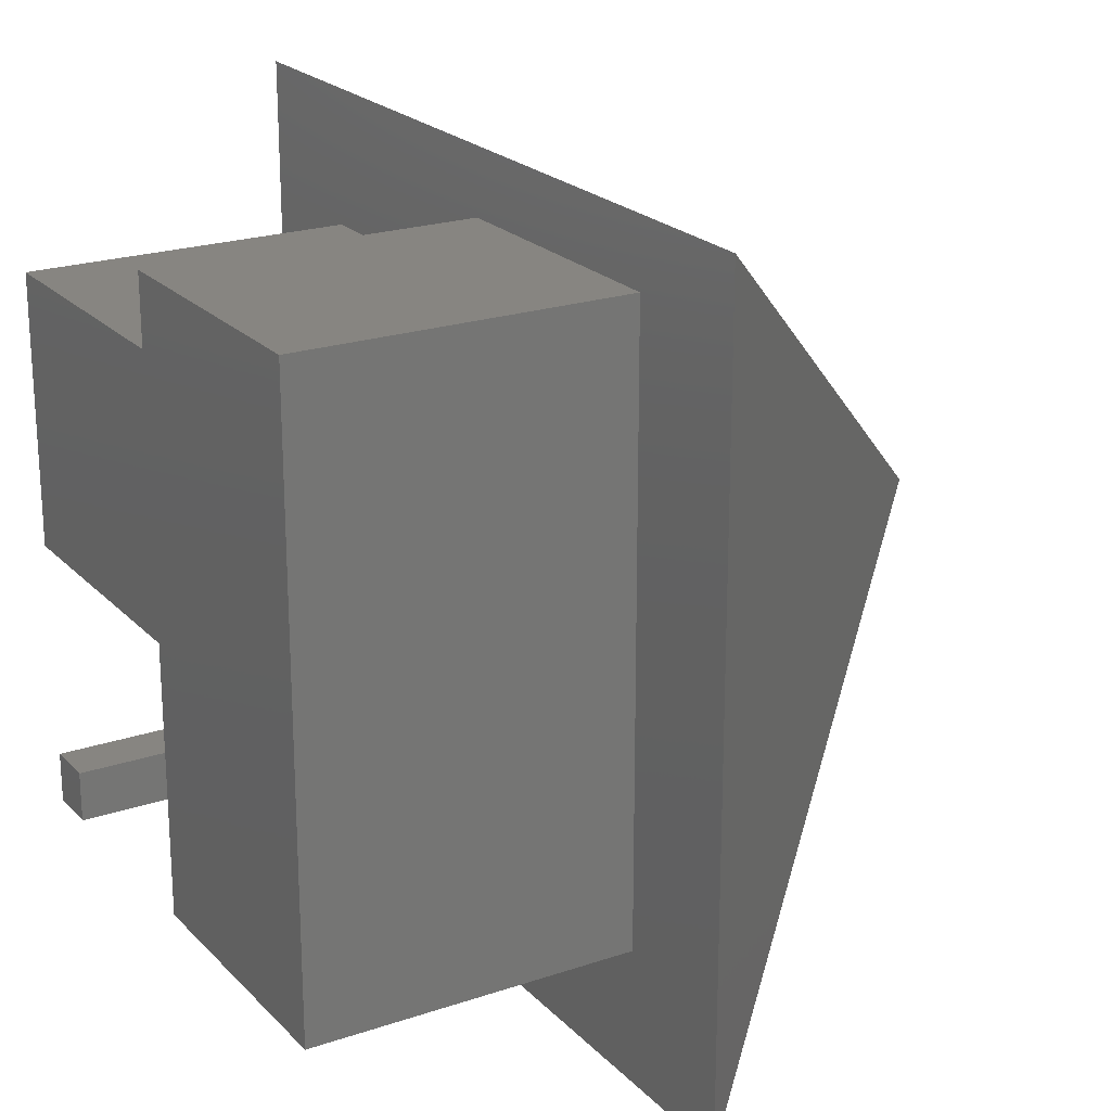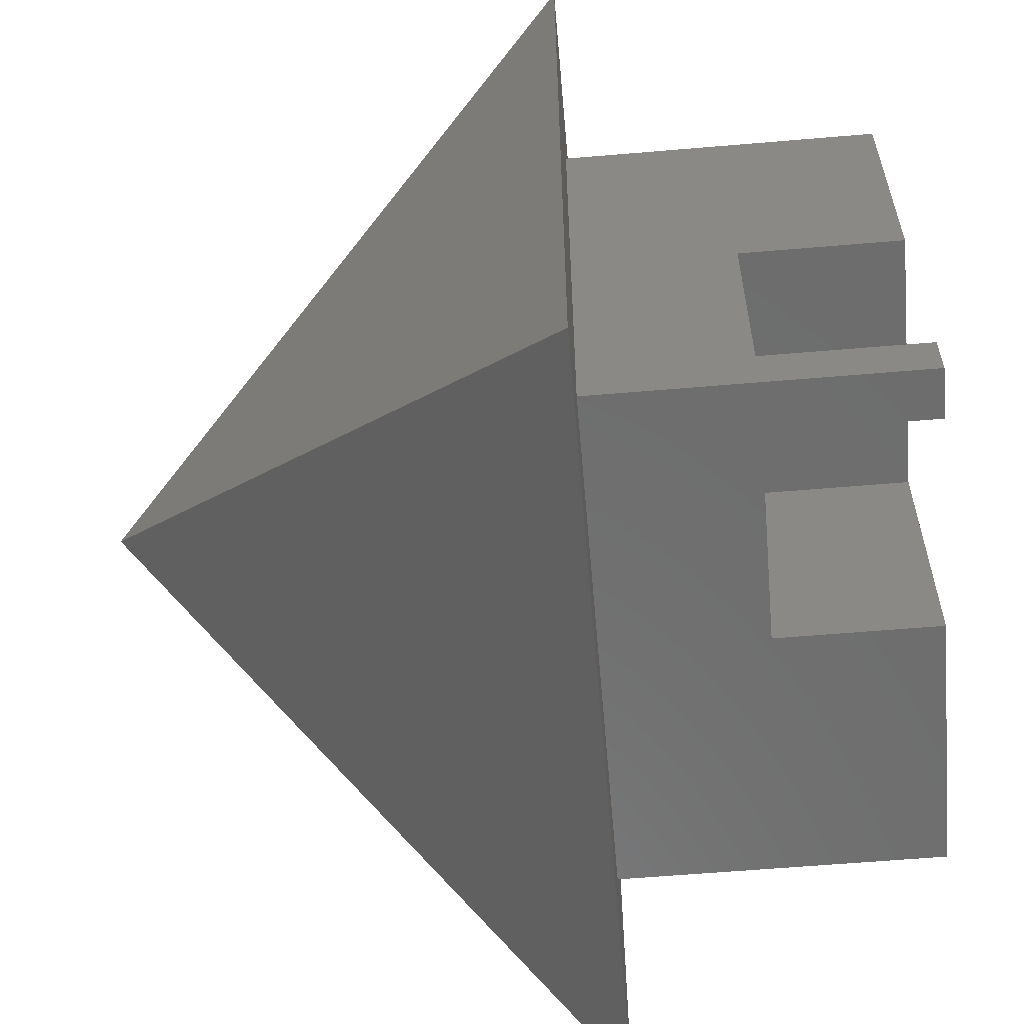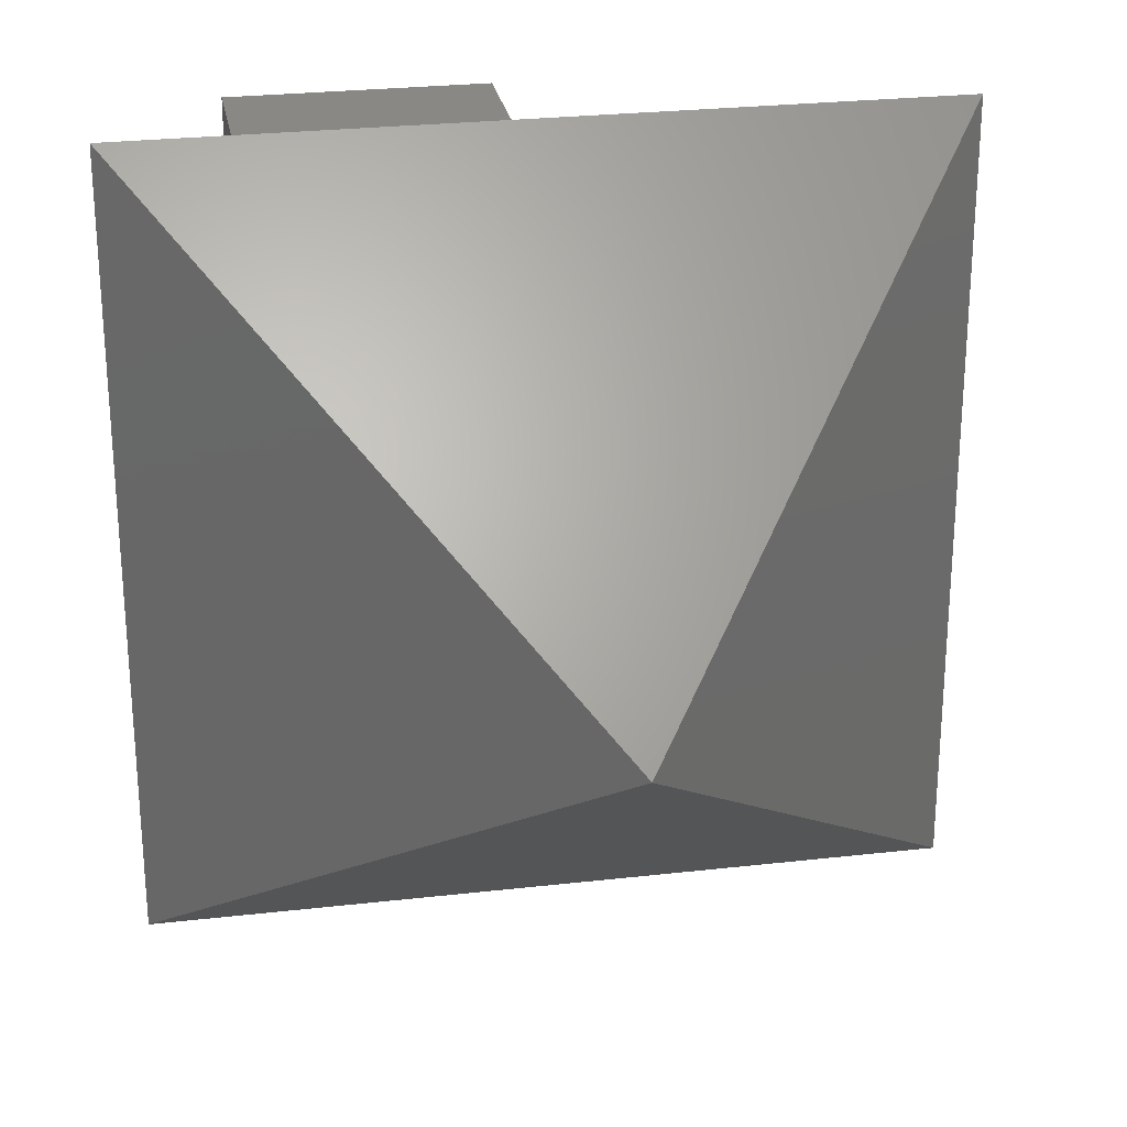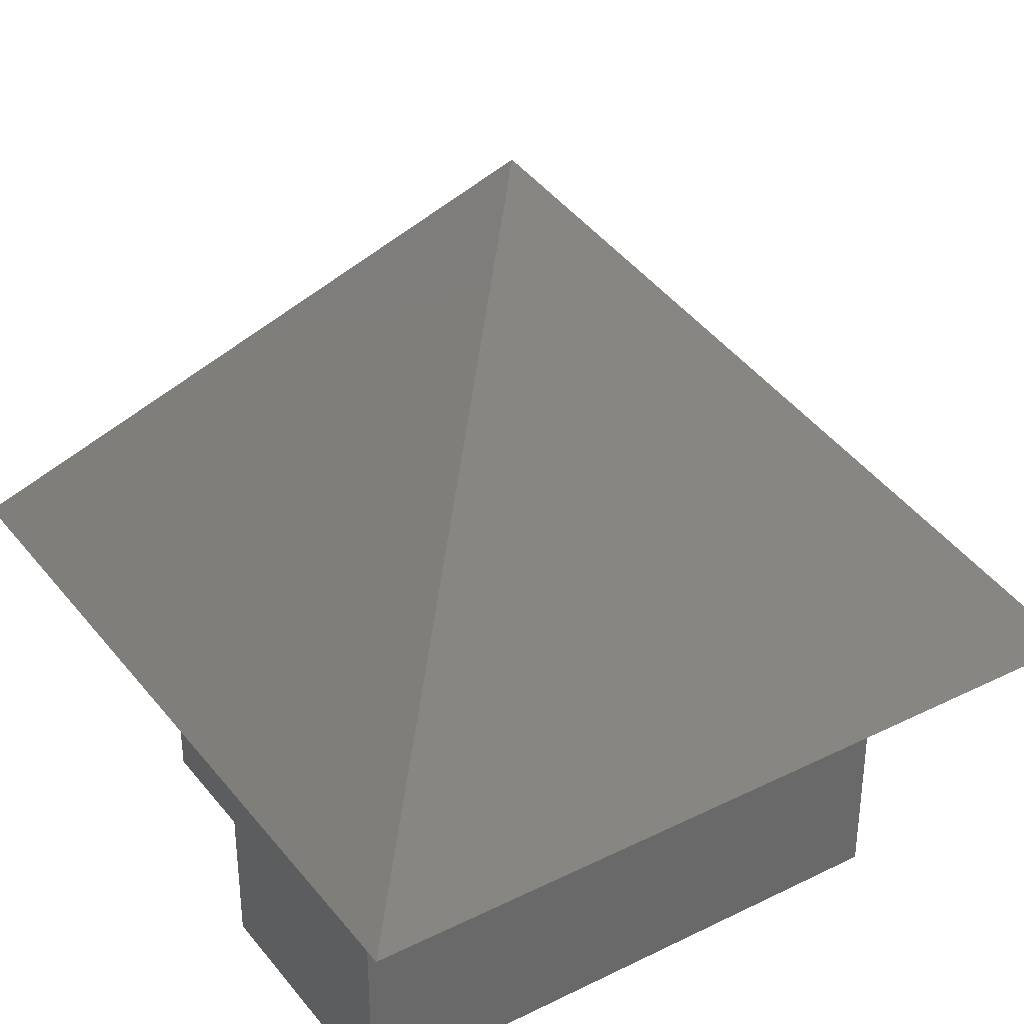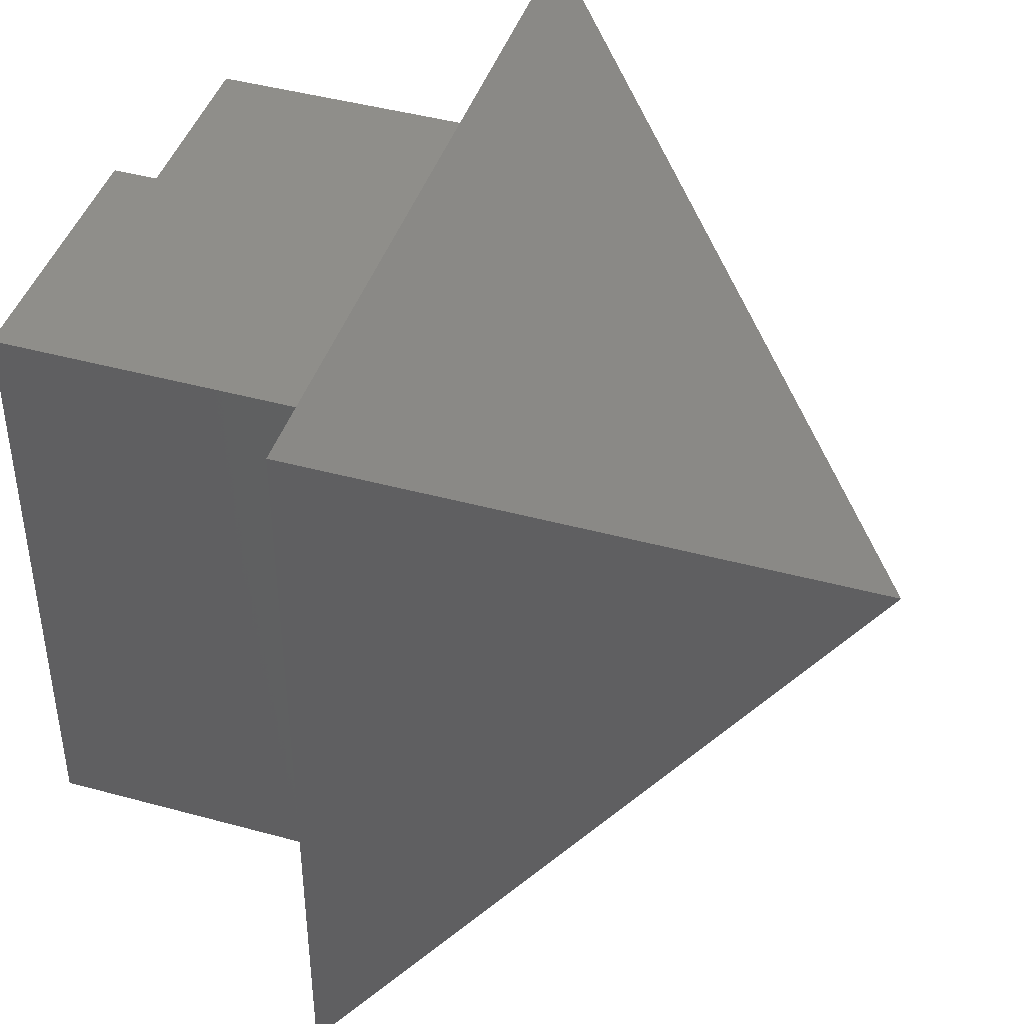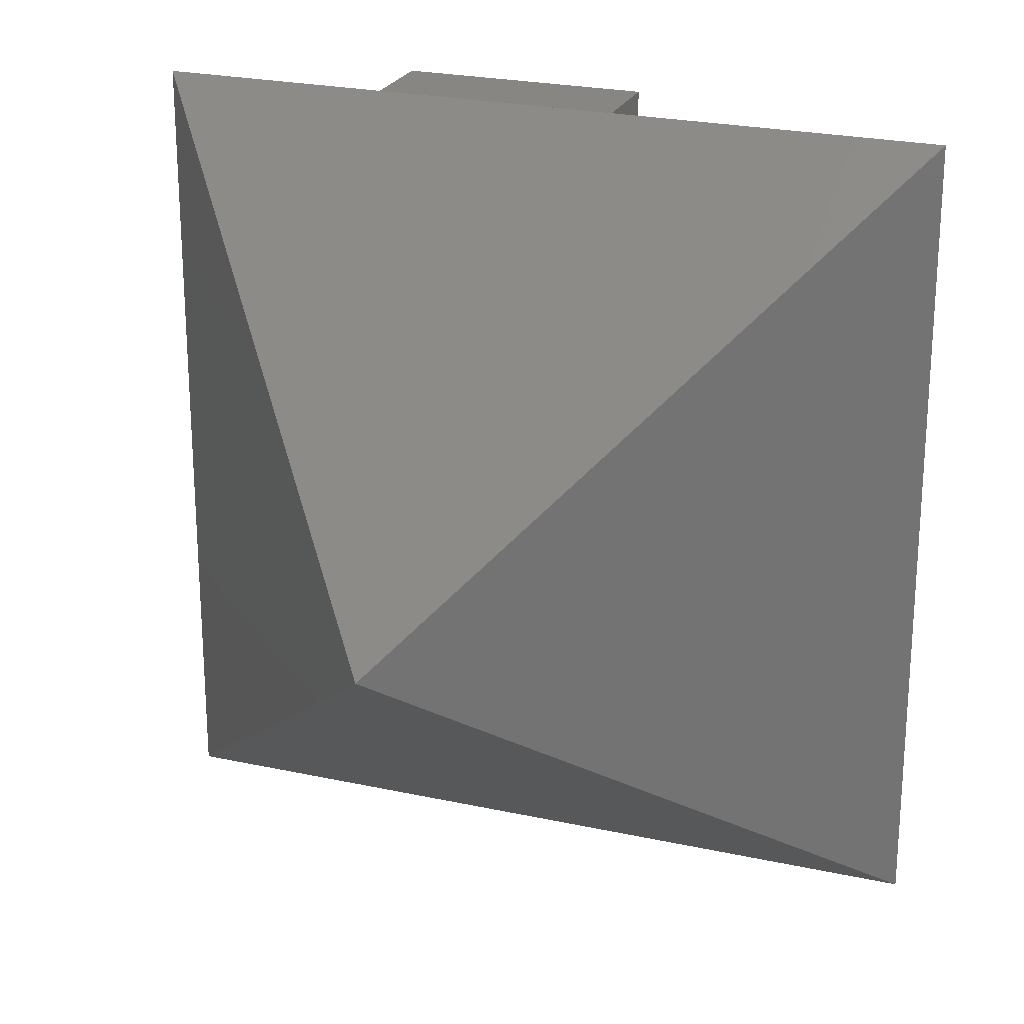
<metadata>
{"format":"stl","ext":"stl","renderer":"f3d","projection":"perspective","resolution":1024,"background":"white","views":[{"elev":21.8,"azim":-120.8,"up":"+Y"},{"elev":-59.7,"azim":95.0,"up":"+Y"},{"elev":26.4,"azim":-10.2,"up":"+Y"},{"elev":35.5,"azim":-123.1,"up":"+Z"},{"elev":43.7,"azim":-72.1,"up":"+Y"},{"elev":23.8,"azim":20.2,"up":"+Y"}]}
</metadata>
<code>
# stl→obj: 31 verts, 58 faces
v 16 -32 4.635e-16
v 0 -32 4.635e-16
v 16 -16 2.318e-16
v 32 -16 2.318e-16
v 0 0 0
v 40 8 19.2
v 0 4.116 19.2
v -8 8 19.2
v 40 -40 19.2
v 32 -32 19.2
v 32 -8.746e-15 19.2
v 32 0 0
v 32 -16 9.6
v 32 -29 9.6
v 16 -16 9.6
v 16 4.116 19.2
v 0 -32 19.2
v 16 -16 48
v 0 4.116 -1.035e-15
v 16 -32 9.6
v 29 -32 9.6
v 32 -32 4.693e-15
v 16 4.116 -1.035e-15
v 16 -8.746e-15 19.2
v 0 -8.746e-15 19.2
v 16 0 0
v -8 -40 19.2
v 29 -29 9.6
v 29 -29 -2.279e-15
v 29 -32 4.693e-15
v 32 -29 -2.279e-15
f 1 2 3
f 4 3 5
f 6 7 8
f 9 10 11
f 12 11 13
f 14 15 13
f 6 11 16
f 5 2 17
f 18 6 8
f 16 19 7
f 17 20 10
f 10 21 22
f 16 23 19
f 11 24 16
f 5 17 25
f 26 5 19
f 12 13 4
f 16 26 23
f 8 27 18
f 14 28 15
f 19 5 25
f 4 5 26
f 17 1 20
f 6 18 9
f 9 17 10
f 25 27 7
f 17 2 1
f 26 19 23
f 29 21 28
f 28 20 15
f 11 14 13
f 15 4 13
f 7 19 25
f 3 20 1
f 18 27 9
f 21 20 28
f 22 30 29
f 10 20 21
f 14 29 28
f 11 12 26
f 17 27 25
f 6 16 7
f 31 14 22
f 11 10 14
f 9 11 6
f 3 2 5
f 15 3 4
f 11 26 24
f 16 24 26
f 14 10 22
f 29 30 21
f 22 29 31
f 4 26 12
f 15 20 3
f 14 31 29
f 7 27 8
f 21 30 22
f 9 27 17

</code>
